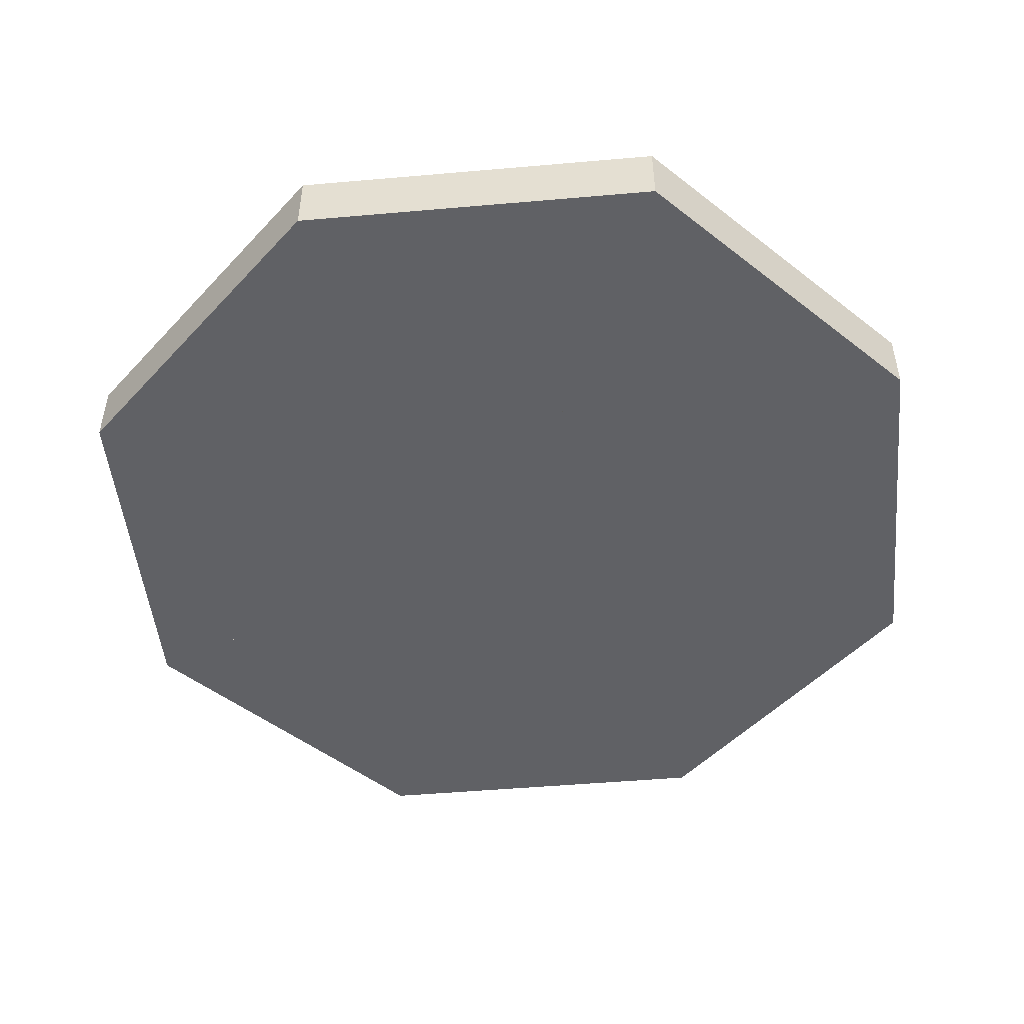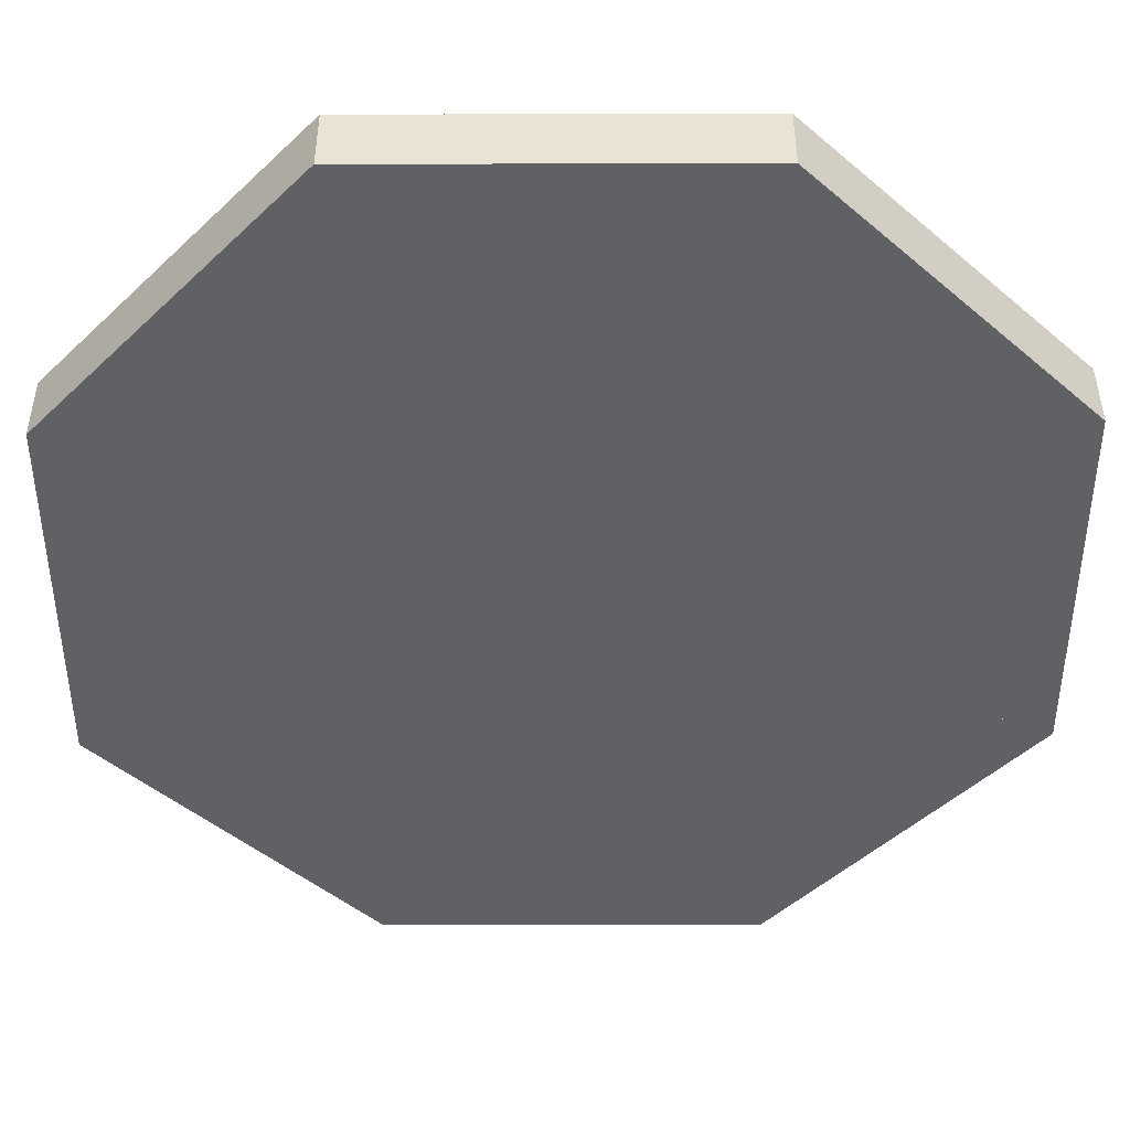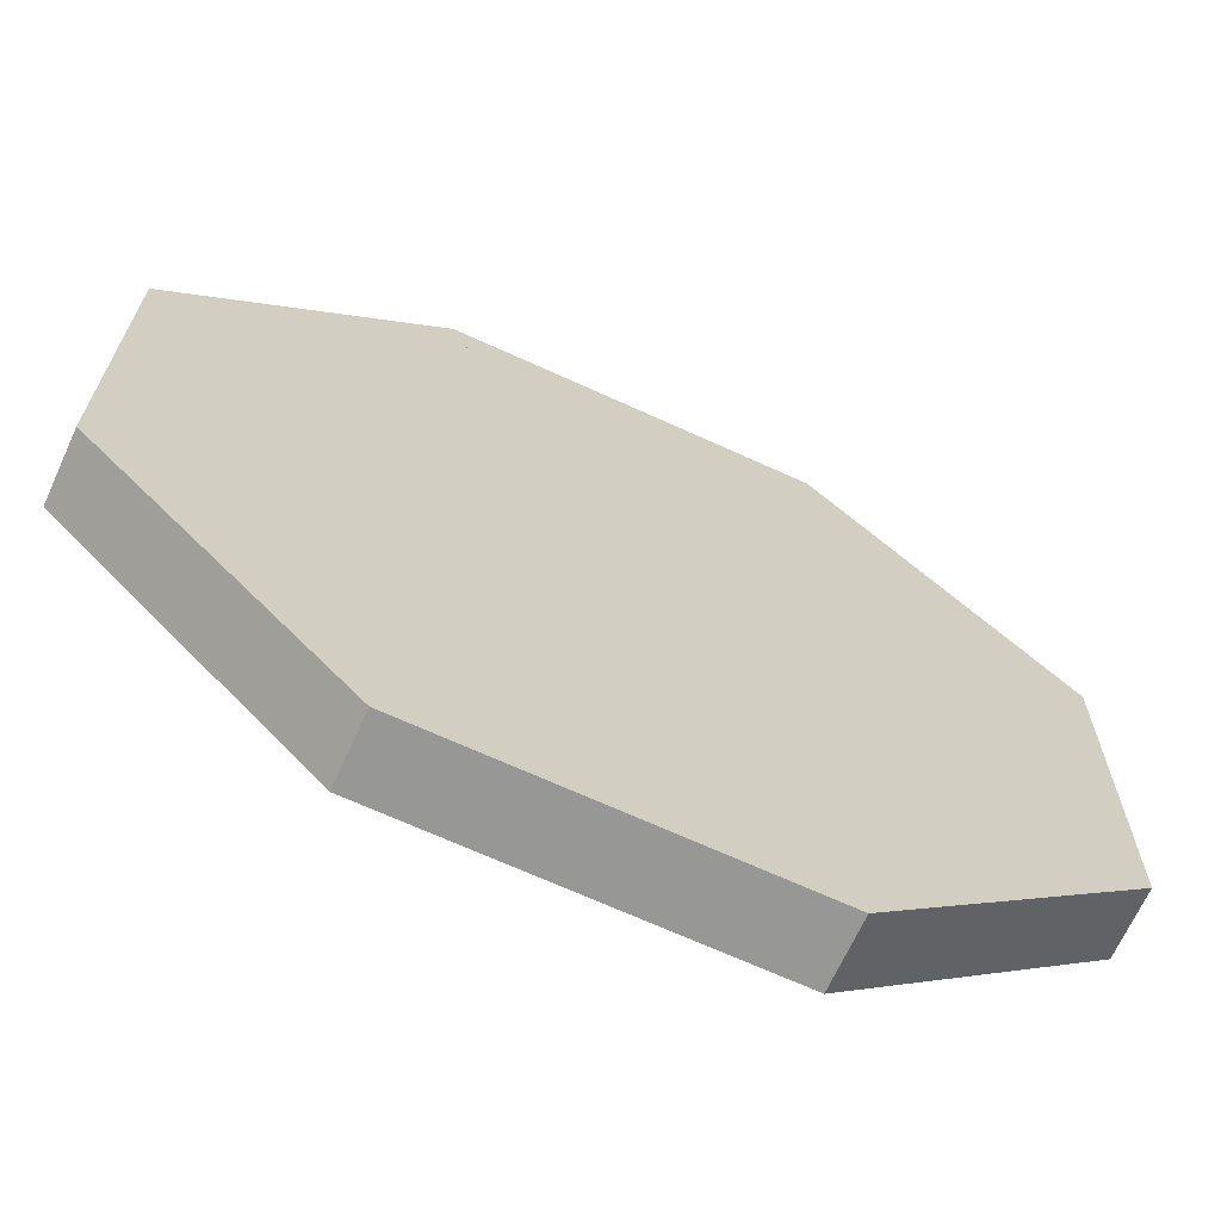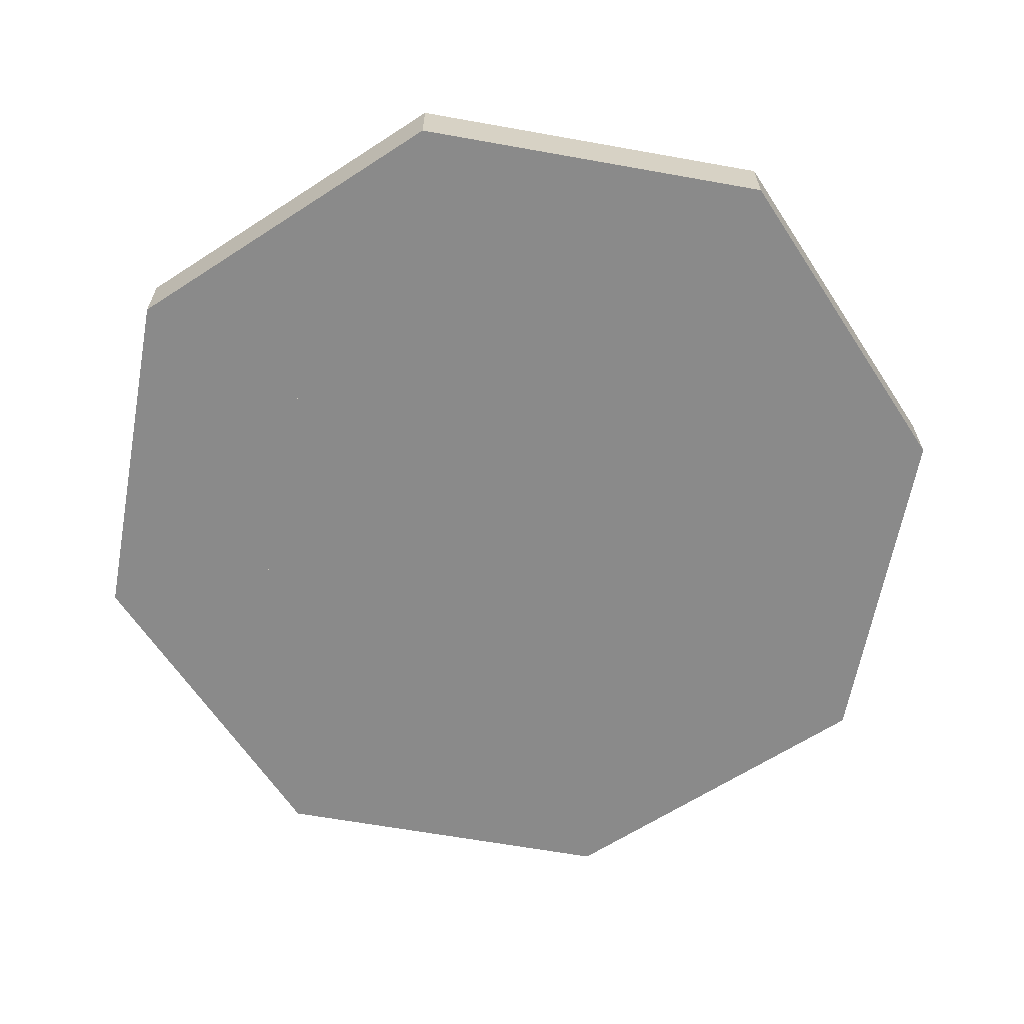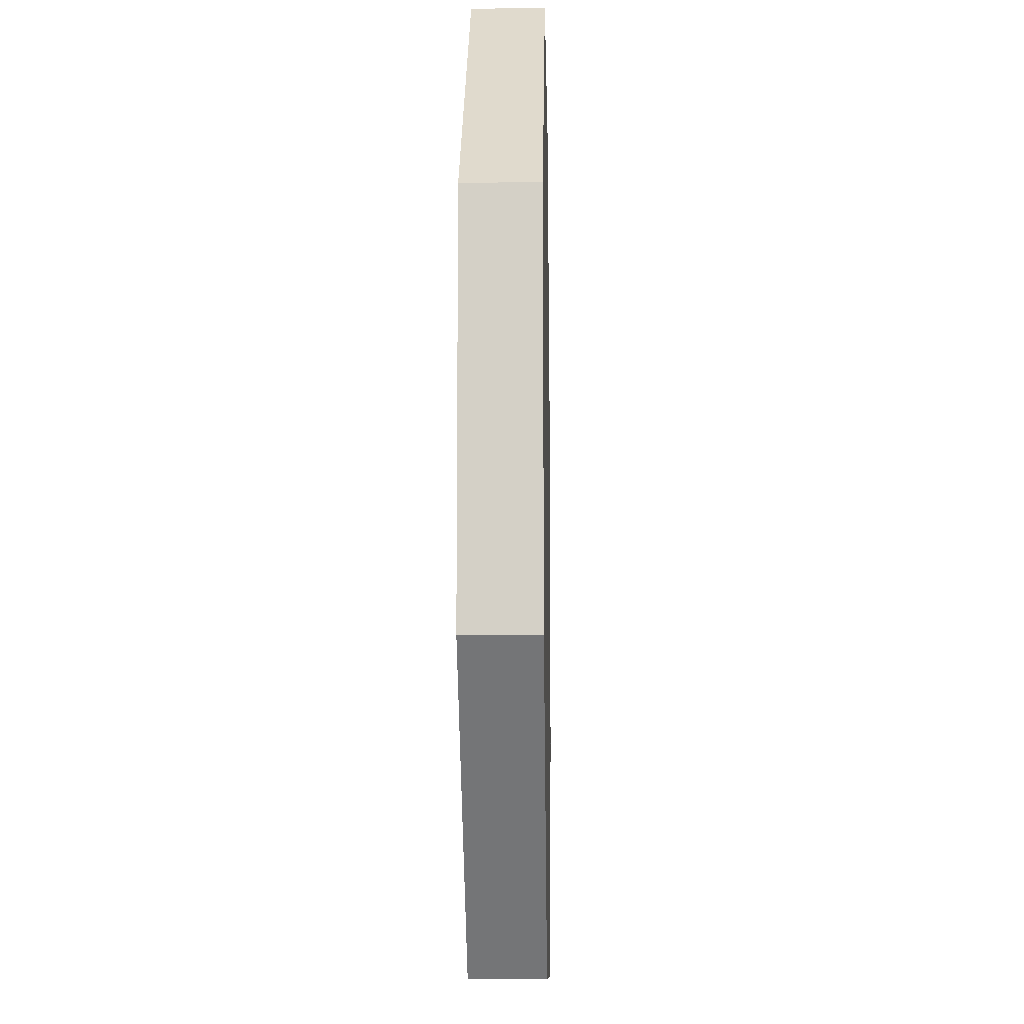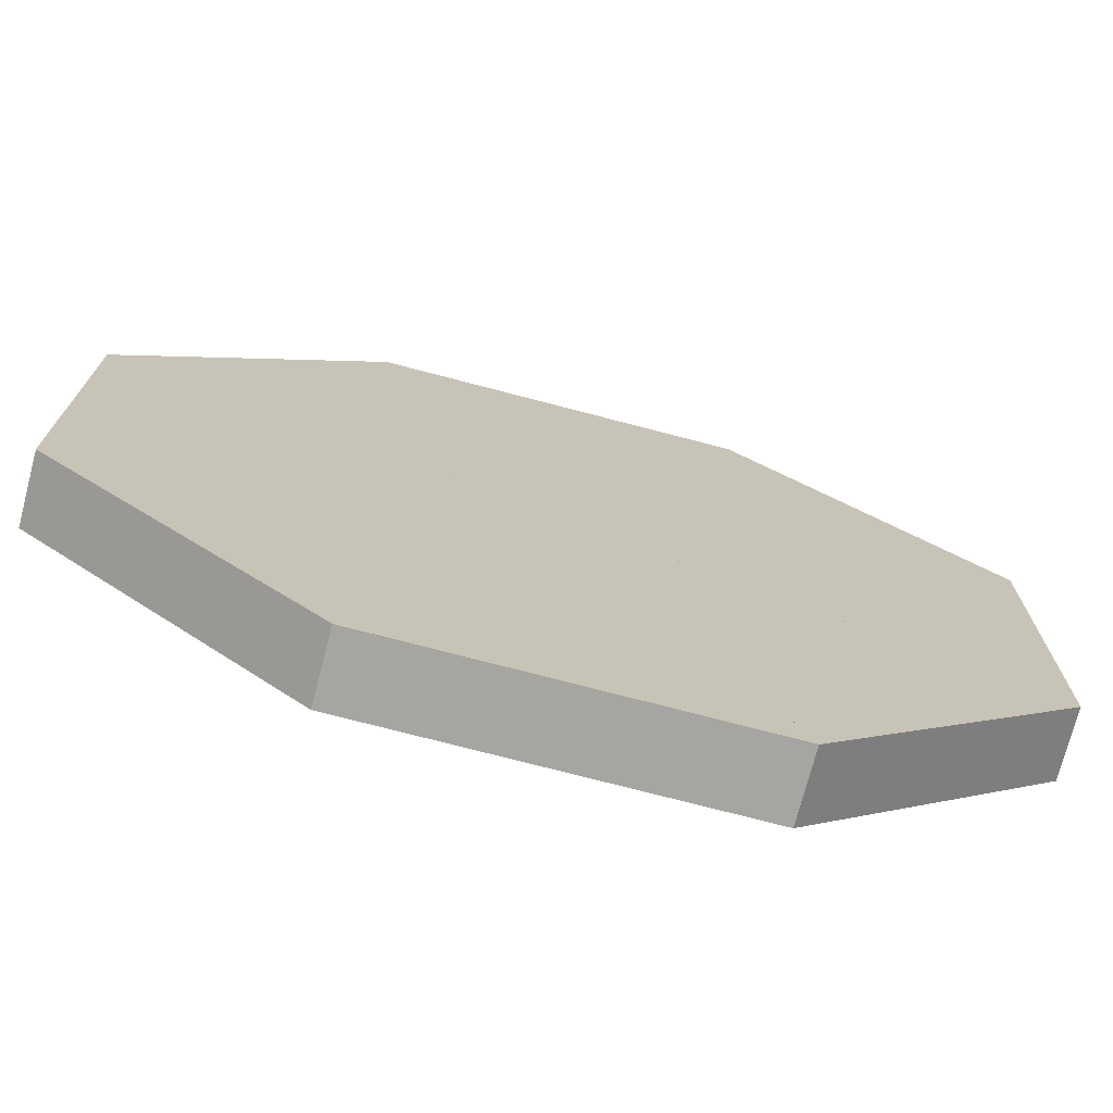
<metadata>
{"format":"obj","ext":"obj","renderer":"f3d","projection":"perspective","resolution":1024,"background":"white","views":[{"elev":-49.3,"azim":139.1,"up":"+Y"},{"elev":42.3,"azim":0.0,"up":"+Z"},{"elev":-68.0,"azim":155.4,"up":"+Z"},{"elev":-63.5,"azim":-146.8,"up":"+Y"},{"elev":-10.1,"azim":91.2,"up":"+Z"},{"elev":-73.8,"azim":-14.7,"up":"+Z"}]}
</metadata>
<code>
o Cube.000_Cube.005
v -0.2647 0.7084 0.2757
v -0.2647 2.175 0.2757
v 9.251 0.7084 4.372
v 9.251 2.175 4.372
v 9.262 0.7084 -3.508
v 9.262 2.175 -3.508
v 3.533 0.7084 9.789
v 3.533 2.175 9.789
v -4.355 0.7084 9.774
v -4.355 2.175 9.774
v 3.827 0.7084 -9.222
v 3.827 2.175 -9.222
v -4.064 0.7084 -9.237
v -4.064 2.175 -9.237
v -9.782 0.7084 -3.817
v -9.782 2.175 -3.817
v -9.79 0.7084 4.063
v -9.79 2.175 4.063
f 1 2 6 5
f 5 6 4 3
f 3 4 2 1
f 1 5 3
f 6 2 4
f 7 8 2 1
f 3 4 8 7
f 1 3 7
f 2 8 4
f 9 10 2 1
f 7 8 10 9
f 1 7 9
f 2 10 8
f 1 2 14 13
f 13 14 12 11
f 11 12 2 1
f 1 13 11
f 14 2 12
f 11 12 6 5
f 1 11 5
f 2 6 12
f 1 2 18 17
f 17 18 16 15
f 15 16 2 1
f 1 17 15
f 18 2 16
f 15 16 14 13
f 1 15 13
f 2 14 16
f 9 10 18 17
f 1 9 17
f 2 18 10

</code>
